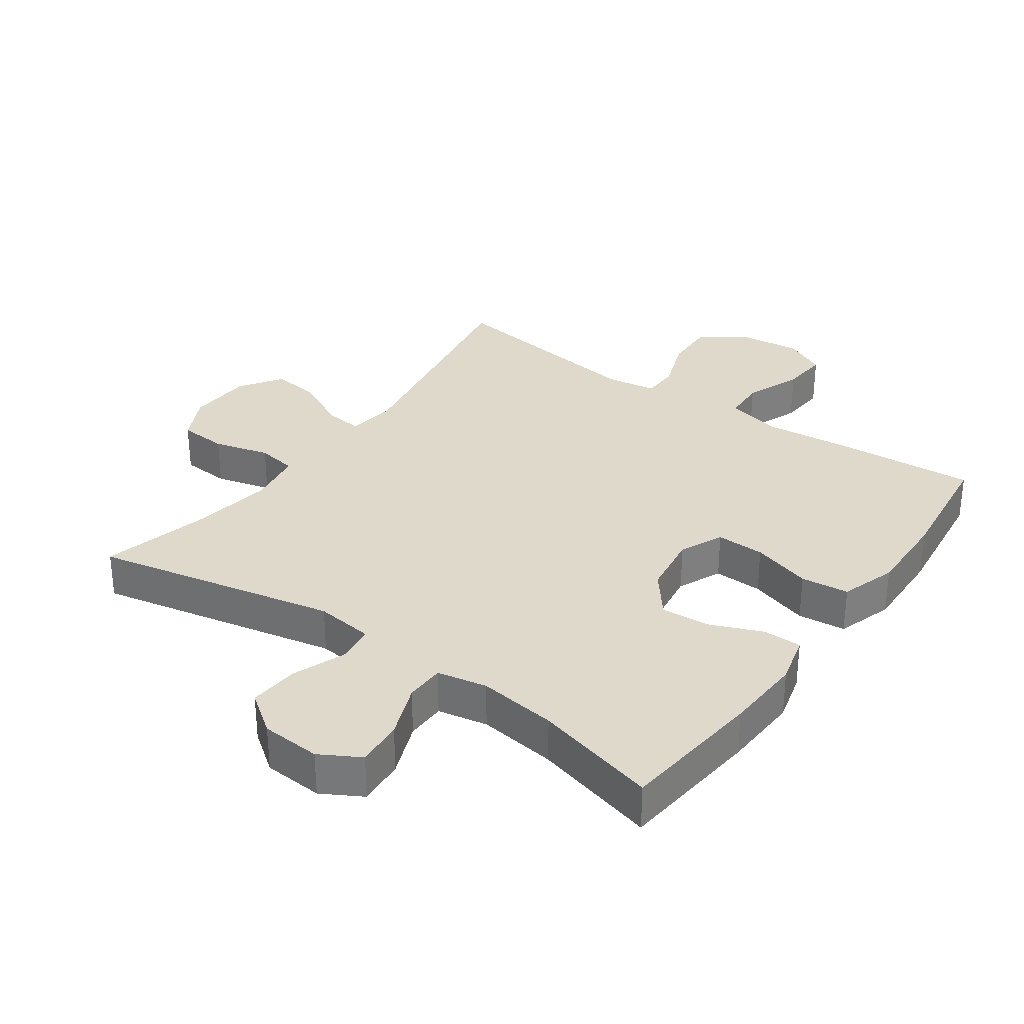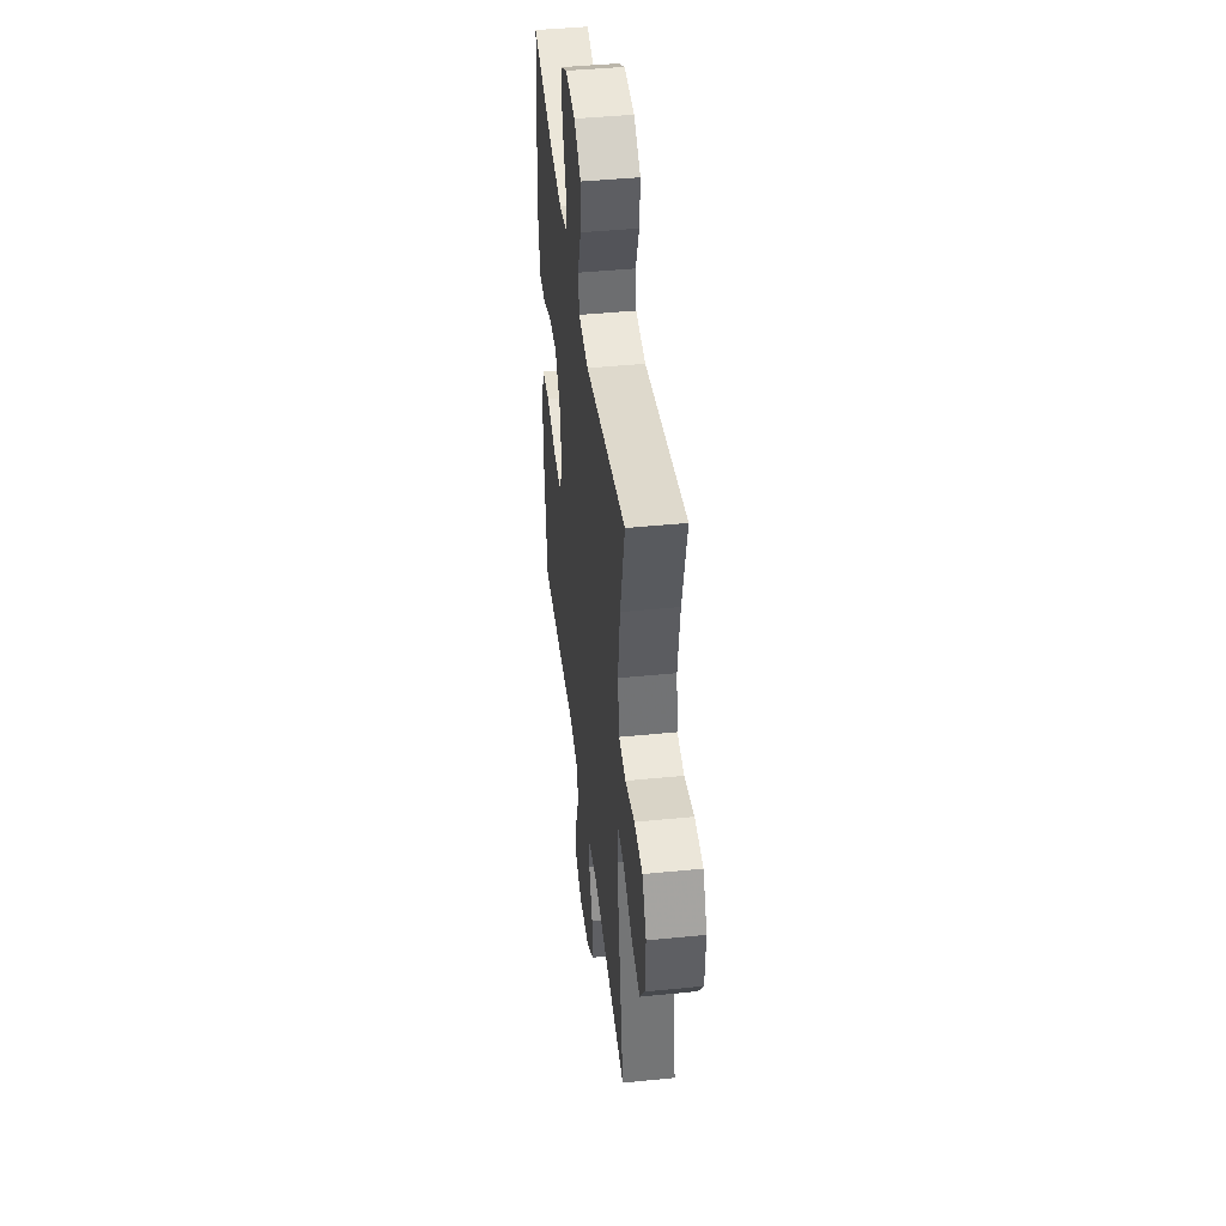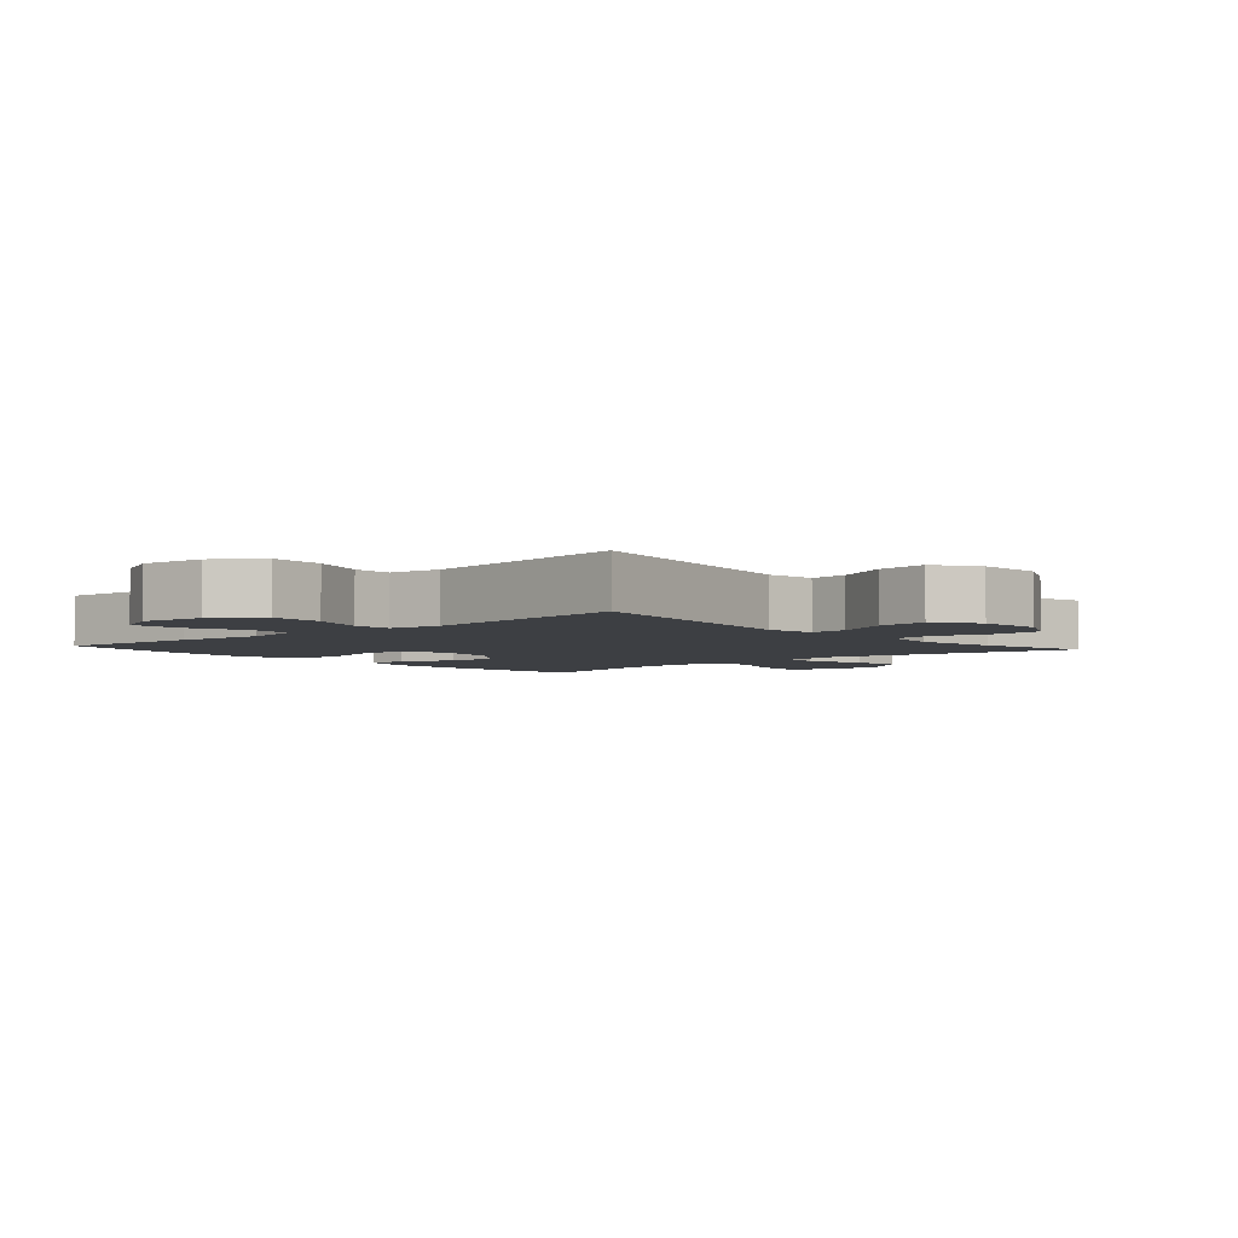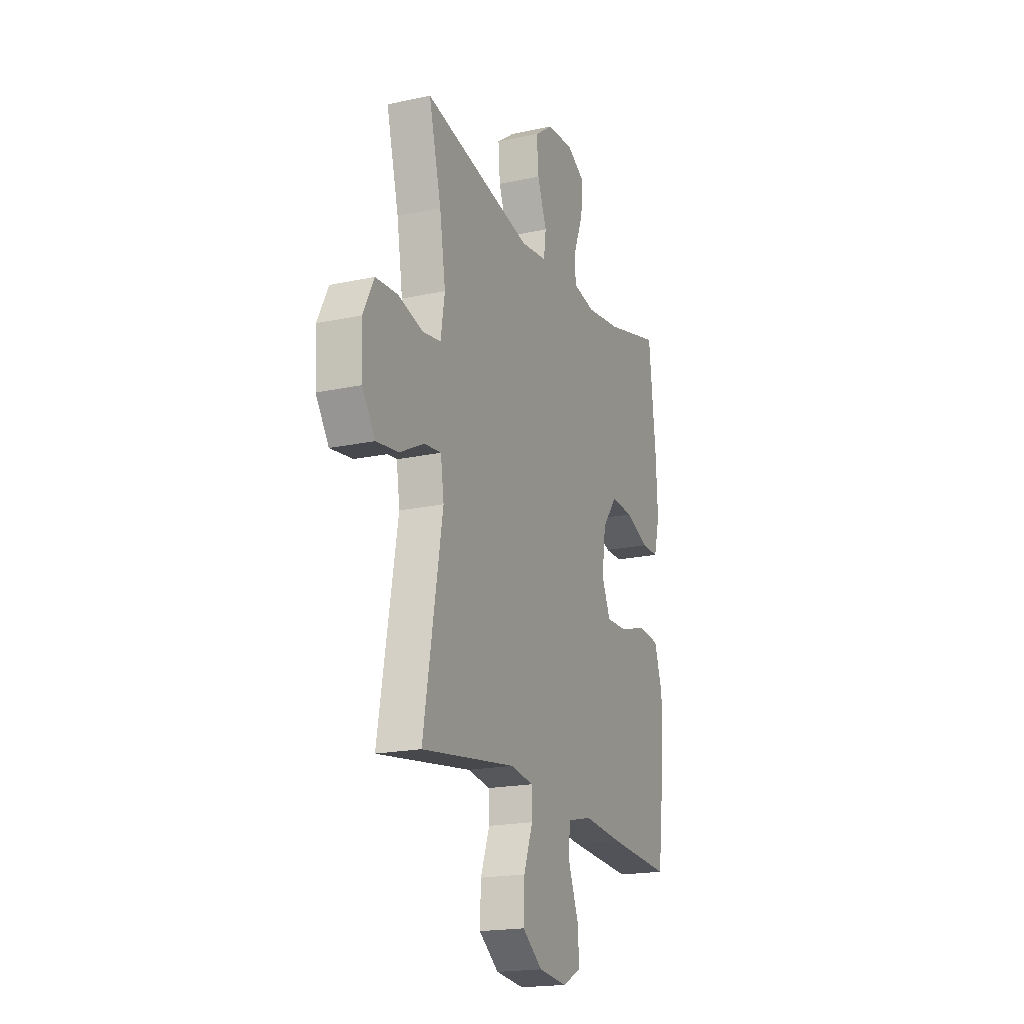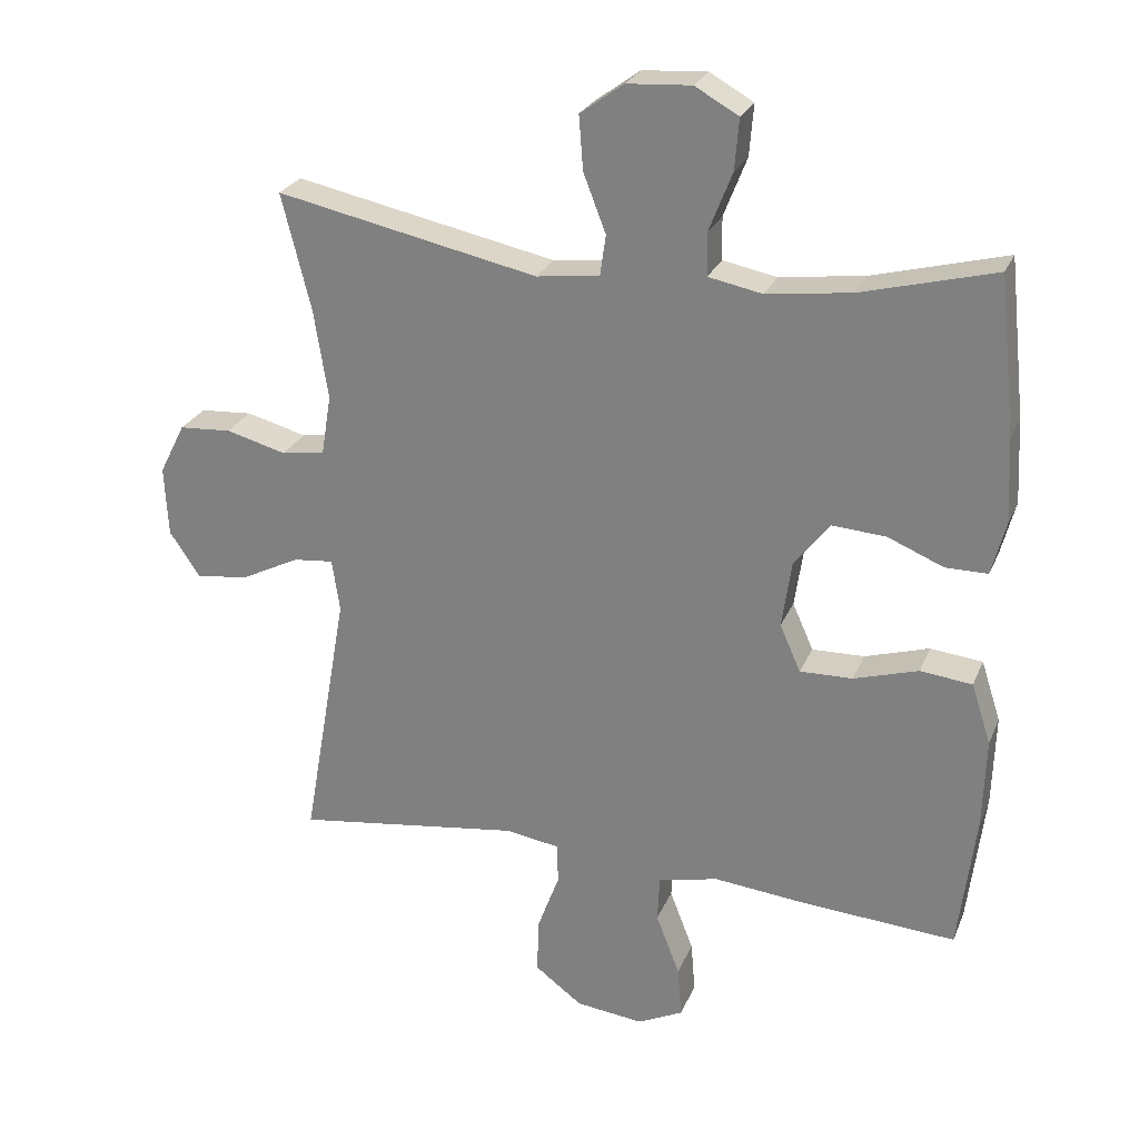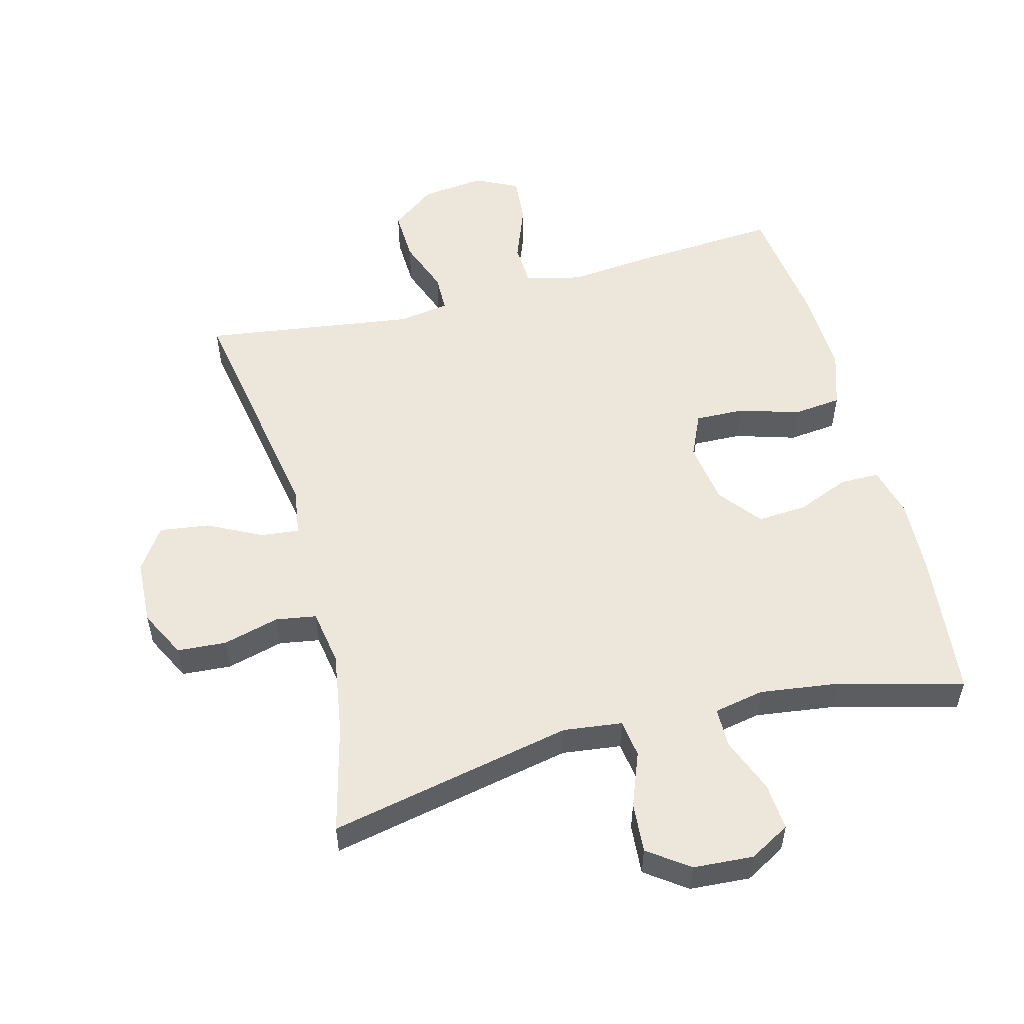
<metadata>
{"format":"obj","ext":"obj","renderer":"f3d","projection":"perspective","resolution":1024,"background":"white","views":[{"elev":31.8,"azim":35.4,"up":"+Y"},{"elev":44.0,"azim":-96.7,"up":"+Z"},{"elev":-4.0,"azim":-138.5,"up":"+Y"},{"elev":-19.0,"azim":-67.7,"up":"+Z"},{"elev":25.7,"azim":19.2,"up":"+Z"},{"elev":53.8,"azim":-14.7,"up":"+Y"}]}
</metadata>
<code>
v 0.5 0.07 -0.5
v 0.281 0.07 -0.485
v 0.148 0.07 -0.472
v 0.062 0.07 -0.492
v 0.059 0.07 -0.558
v 0.093 0.07 -0.646
v 0.099 0.07 -0.719
v 0.034 0.07 -0.751
v -0.063 0.07 -0.74
v -0.131 0.07 -0.689
v -0.128 0.07 -0.609
v -0.097 0.07 -0.525
v -0.098 0.07 -0.467
v -0.176 0.07 -0.455
v -0.5 0.07 -0.5
v -0.435 0.07 -0.127
v -0.446 0.07 -0.052
v -0.504 0.07 -0.058
v -0.587 0.07 -0.1
v -0.663 0.07 -0.11
v -0.707 0.07 -0.045
v -0.712 0.07 0.055
v -0.675 0.07 0.128
v -0.6 0.07 0.133
v -0.514 0.07 0.11
v -0.452 0.07 0.12
v -0.438 0.07 0.206
v -0.458 0.07 0.333
v -0.5 0.07 0.5
v -0.126 0.07 0.422
v -0.036 0.07 0.433
v -0.028 0.07 0.491
v -0.06 0.07 0.574
v -0.066 0.07 0.651
v -0.004 0.07 0.696
v 0.088 0.07 0.702
v 0.15 0.07 0.667
v 0.144 0.07 0.594
v 0.111 0.07 0.51
v 0.112 0.07 0.449
v 0.189 0.07 0.434
v 0.31 0.07 0.45
v 0.5 0.07 0.5
v 0.524 0.07 0.277
v 0.53 0.07 0.157
v 0.51 0.07 0.08
v 0.45 0.07 0.08
v 0.37 0.07 0.113
v 0.294 0.07 0.118
v 0.243 0.07 0.053
v 0.229 0.07 -0.043
v 0.259 0.07 -0.11
v 0.334 0.07 -0.108
v 0.426 0.07 -0.08
v 0.5 0.07 -0.088
v 0.528 0.07 -0.174
v 0.524 0.07 -0.304
v 0.5 0 -0.5
v 0.281 0 -0.485
v 0.148 0 -0.472
v 0.062 0 -0.492
v 0.059 0 -0.558
v 0.093 0 -0.646
v 0.099 0 -0.719
v 0.034 0 -0.751
v -0.063 0 -0.74
v -0.131 0 -0.689
v -0.128 0 -0.609
v -0.097 0 -0.525
v -0.098 0 -0.467
v -0.176 0 -0.455
v -0.5 0 -0.5
v -0.435 0 -0.127
v -0.446 0 -0.052
v -0.504 0 -0.058
v -0.587 0 -0.1
v -0.663 0 -0.11
v -0.707 0 -0.045
v -0.712 0 0.055
v -0.675 0 0.128
v -0.6 0 0.133
v -0.514 0 0.11
v -0.452 0 0.12
v -0.438 0 0.206
v -0.458 0 0.333
v -0.5 0 0.5
v -0.126 0 0.422
v -0.036 0 0.433
v -0.028 0 0.491
v -0.06 0 0.574
v -0.066 0 0.651
v -0.004 0 0.696
v 0.088 0 0.702
v 0.15 0 0.667
v 0.144 0 0.594
v 0.111 0 0.51
v 0.112 0 0.449
v 0.189 0 0.434
v 0.31 0 0.45
v 0.5 0 0.5
v 0.524 0 0.277
v 0.53 0 0.157
v 0.51 0 0.08
v 0.45 0 0.08
v 0.37 0 0.113
v 0.294 0 0.118
v 0.243 0 0.053
v 0.229 0 -0.043
v 0.259 0 -0.11
v 0.334 0 -0.108
v 0.426 0 -0.08
v 0.5 0 -0.088
v 0.528 0 -0.174
v 0.524 0 -0.304
f 1 2 3
f 57 1 3
f 56 57 3
f 55 56 3
f 54 55 3
f 53 54 3
f 52 53 3 4
f 51 52 4
f 50 51 4
f 46 47 48
f 45 46 48
f 44 45 48
f 43 44 48
f 42 43 48
f 41 42 48 49
f 40 41 49 50
f 37 38 39
f 36 37 39
f 35 36 39
f 34 35 39
f 33 34 39
f 32 33 39
f 31 32 39 40
f 40 50 4
f 31 40 4
f 30 31 4
f 23 24 25
f 22 23 25
f 21 22 25
f 20 21 25
f 19 20 25
f 18 19 25
f 17 18 25 26
f 16 17 26 27
f 14 15 16
f 13 14 16 27
f 10 11 12
f 9 10 12
f 8 9 12
f 7 8 12
f 6 7 12
f 5 6 12
f 5 12 13
f 4 5 13
f 30 4 13
f 29 30 13
f 28 29 13
f 13 27 28
f 60 59 58
f 60 58 114
f 60 114 113
f 60 113 112
f 60 112 111
f 60 111 110
f 61 60 110 109
f 61 109 108
f 61 108 107
f 105 104 103
f 105 103 102
f 105 102 101
f 105 101 100
f 105 100 99
f 106 105 99 98
f 107 106 98 97
f 96 95 94
f 96 94 93
f 96 93 92
f 96 92 91
f 96 91 90
f 96 90 89
f 97 96 89 88
f 61 107 97
f 61 97 88
f 61 88 87
f 82 81 80
f 82 80 79
f 82 79 78
f 82 78 77
f 82 77 76
f 82 76 75
f 83 82 75 74
f 84 83 74 73
f 73 72 71
f 84 73 71 70
f 69 68 67
f 69 67 66
f 69 66 65
f 69 65 64
f 69 64 63
f 69 63 62
f 70 69 62
f 70 62 61
f 70 61 87
f 70 87 86
f 70 86 85
f 85 84 70
f 1 58 59 2
f 2 59 60 3
f 3 60 61 4
f 4 61 62 5
f 5 62 63 6
f 6 63 64 7
f 7 64 65 8
f 8 65 66 9
f 9 66 67 10
f 10 67 68 11
f 11 68 69 12
f 12 69 70 13
f 13 70 71 14
f 14 71 72 15
f 15 72 73 16
f 16 73 74 17
f 17 74 75 18
f 18 75 76 19
f 19 76 77 20
f 20 77 78 21
f 21 78 79 22
f 22 79 80 23
f 23 80 81 24
f 24 81 82 25
f 25 82 83 26
f 26 83 84 27
f 27 84 85 28
f 28 85 86 29
f 29 86 87 30
f 30 87 88 31
f 31 88 89 32
f 32 89 90 33
f 33 90 91 34
f 34 91 92 35
f 35 92 93 36
f 36 93 94 37
f 37 94 95 38
f 38 95 96 39
f 39 96 97 40
f 40 97 98 41
f 41 98 99 42
f 42 99 100 43
f 43 100 101 44
f 44 101 102 45
f 45 102 103 46
f 46 103 104 47
f 47 104 105 48
f 48 105 106 49
f 49 106 107 50
f 50 107 108 51
f 51 108 109 52
f 52 109 110 53
f 53 110 111 54
f 54 111 112 55
f 55 112 113 56
f 56 113 114 57
f 57 114 58 1

</code>
